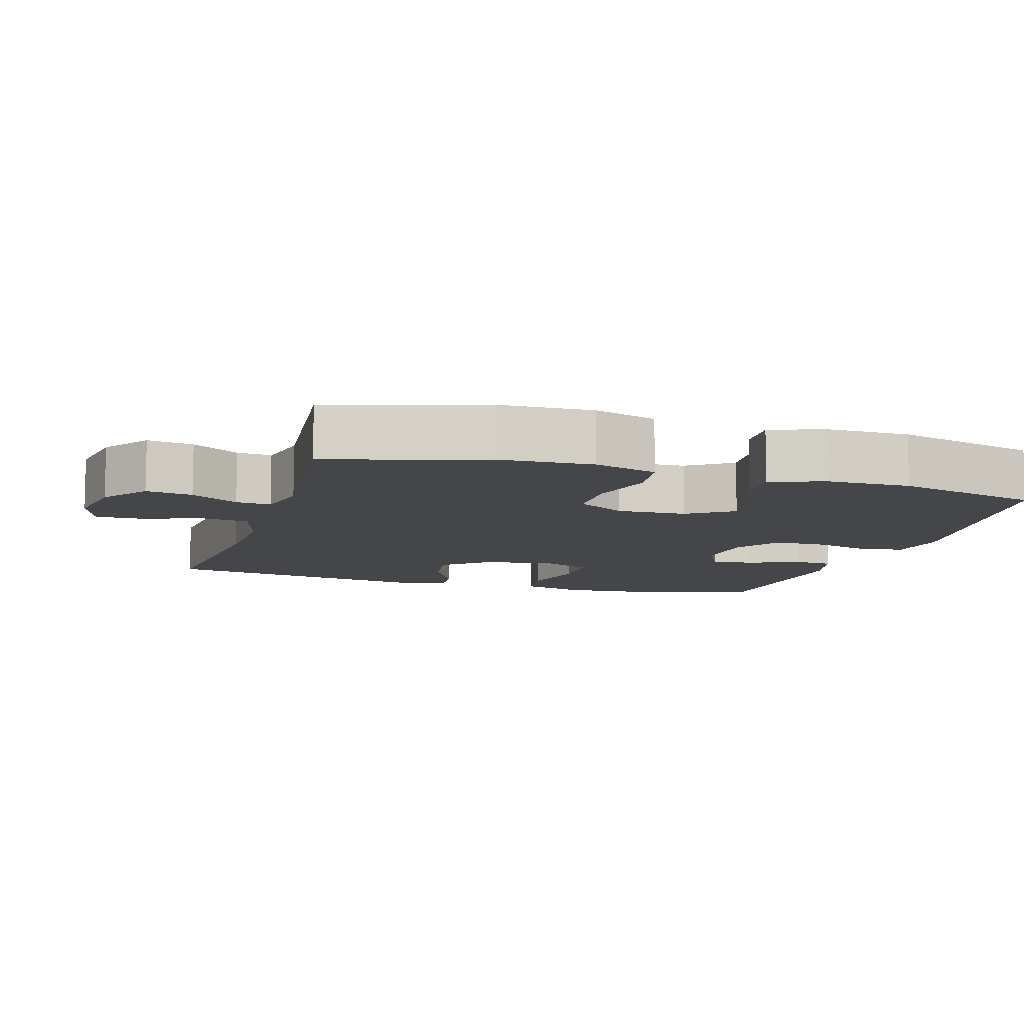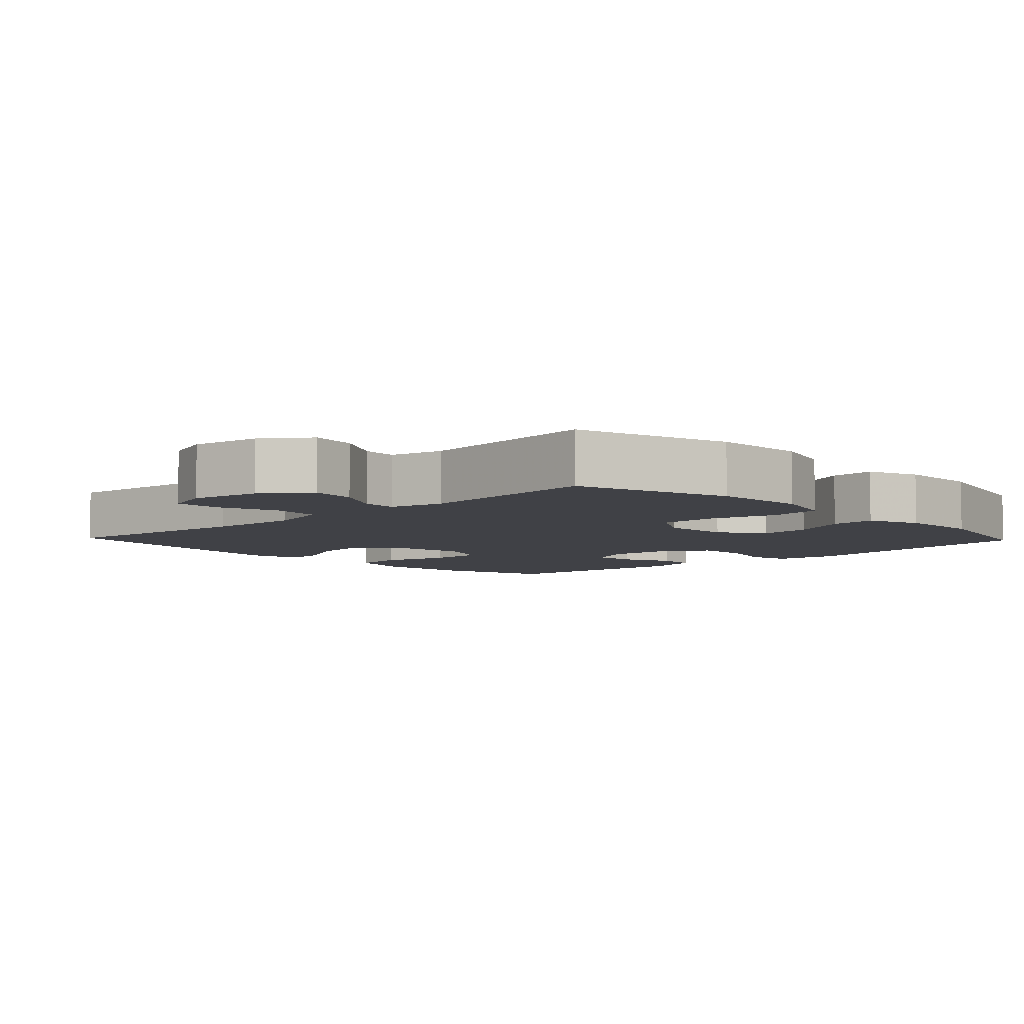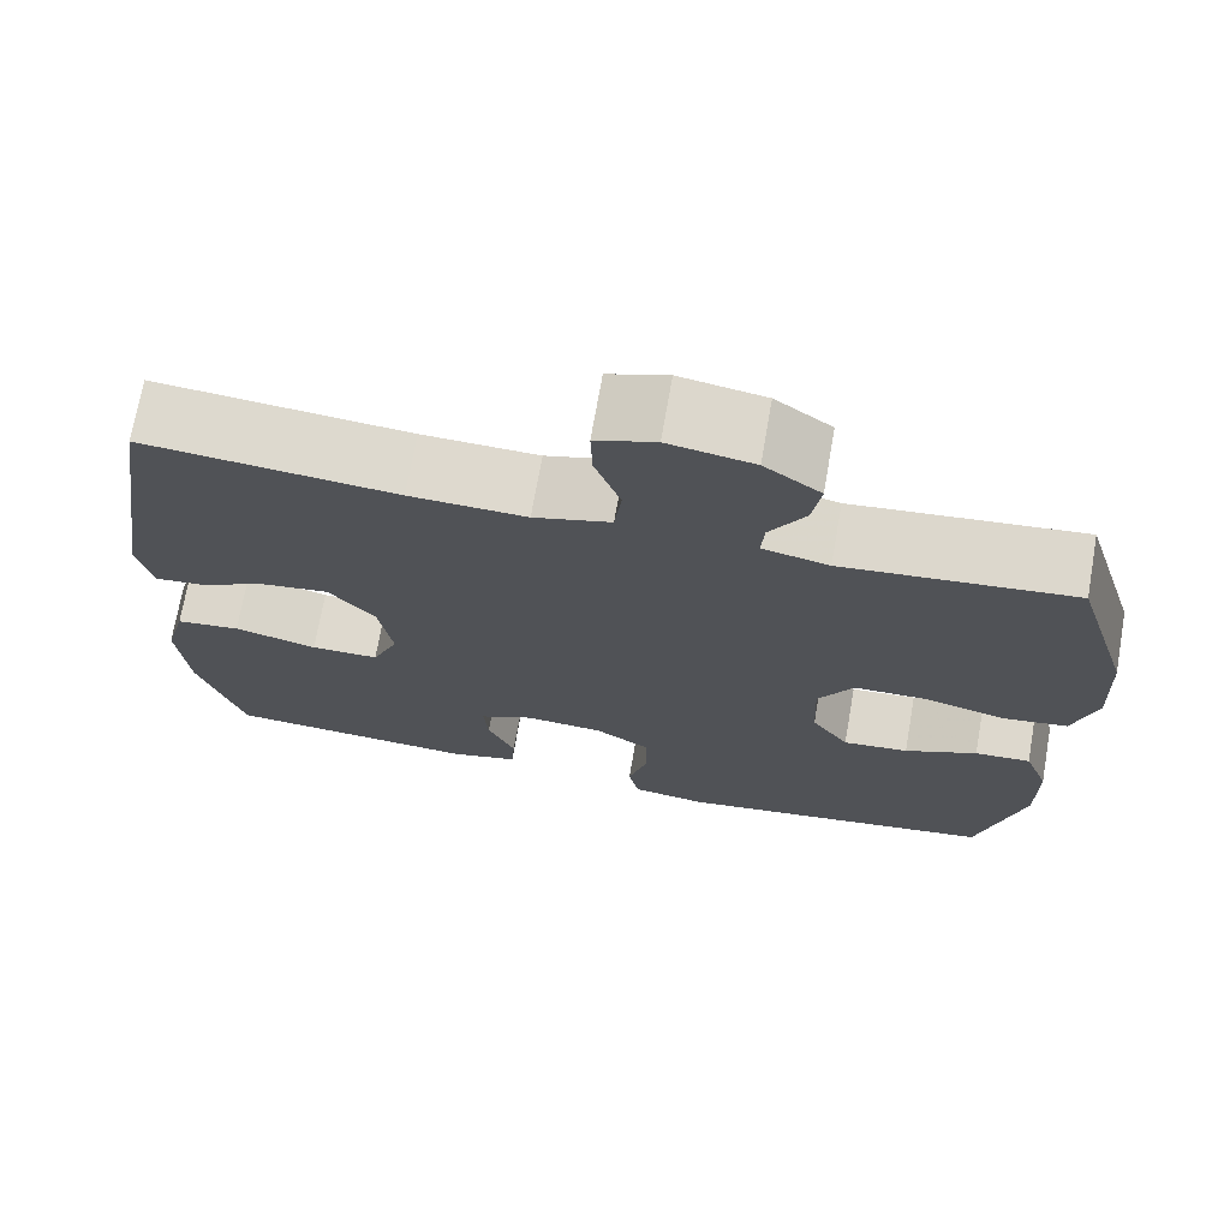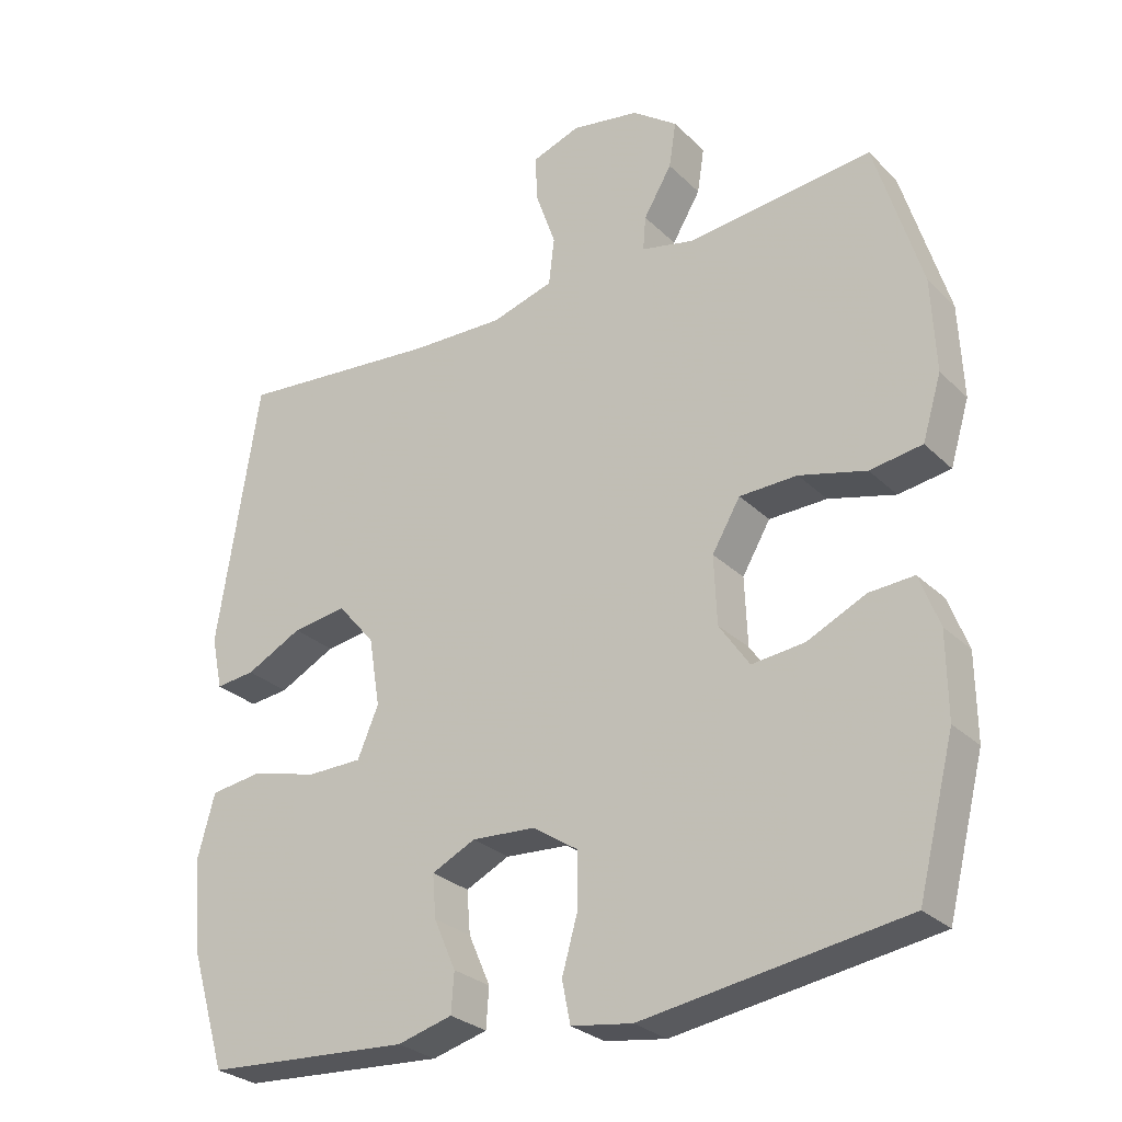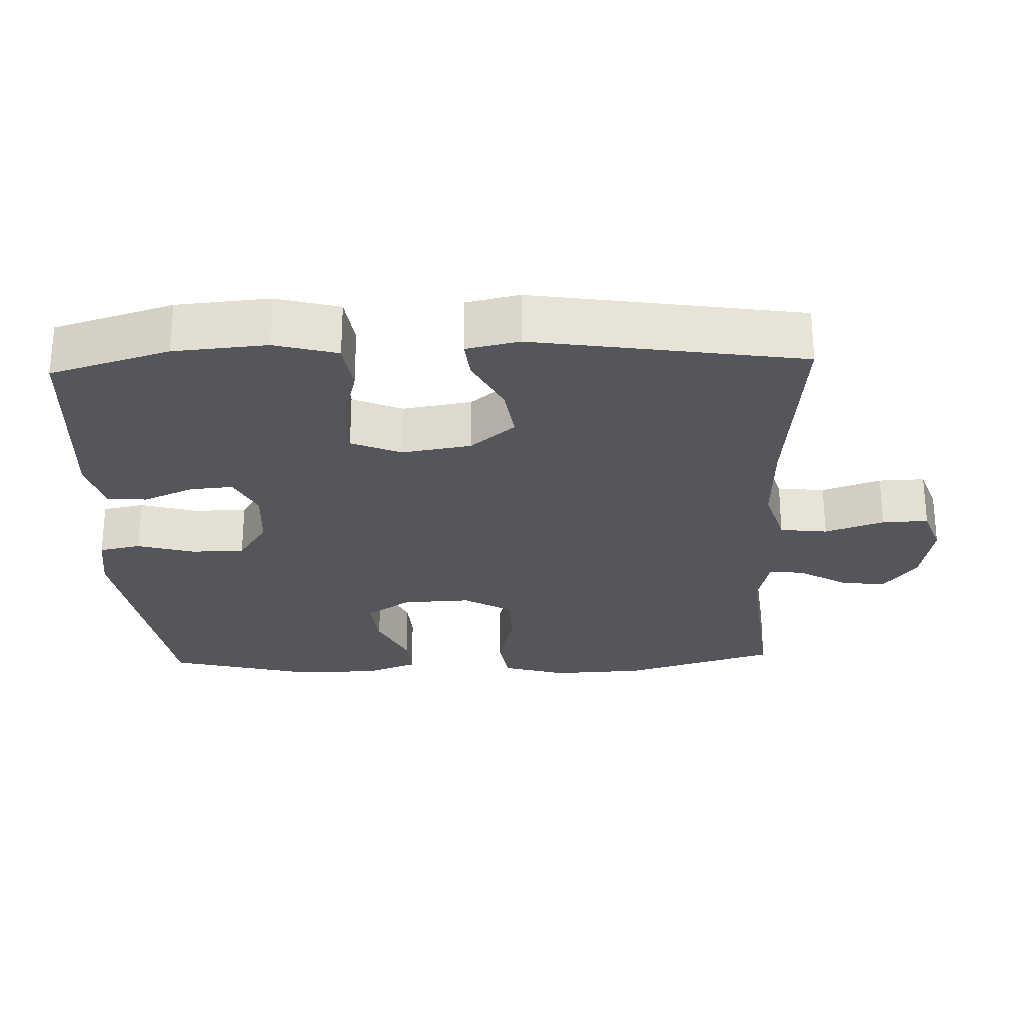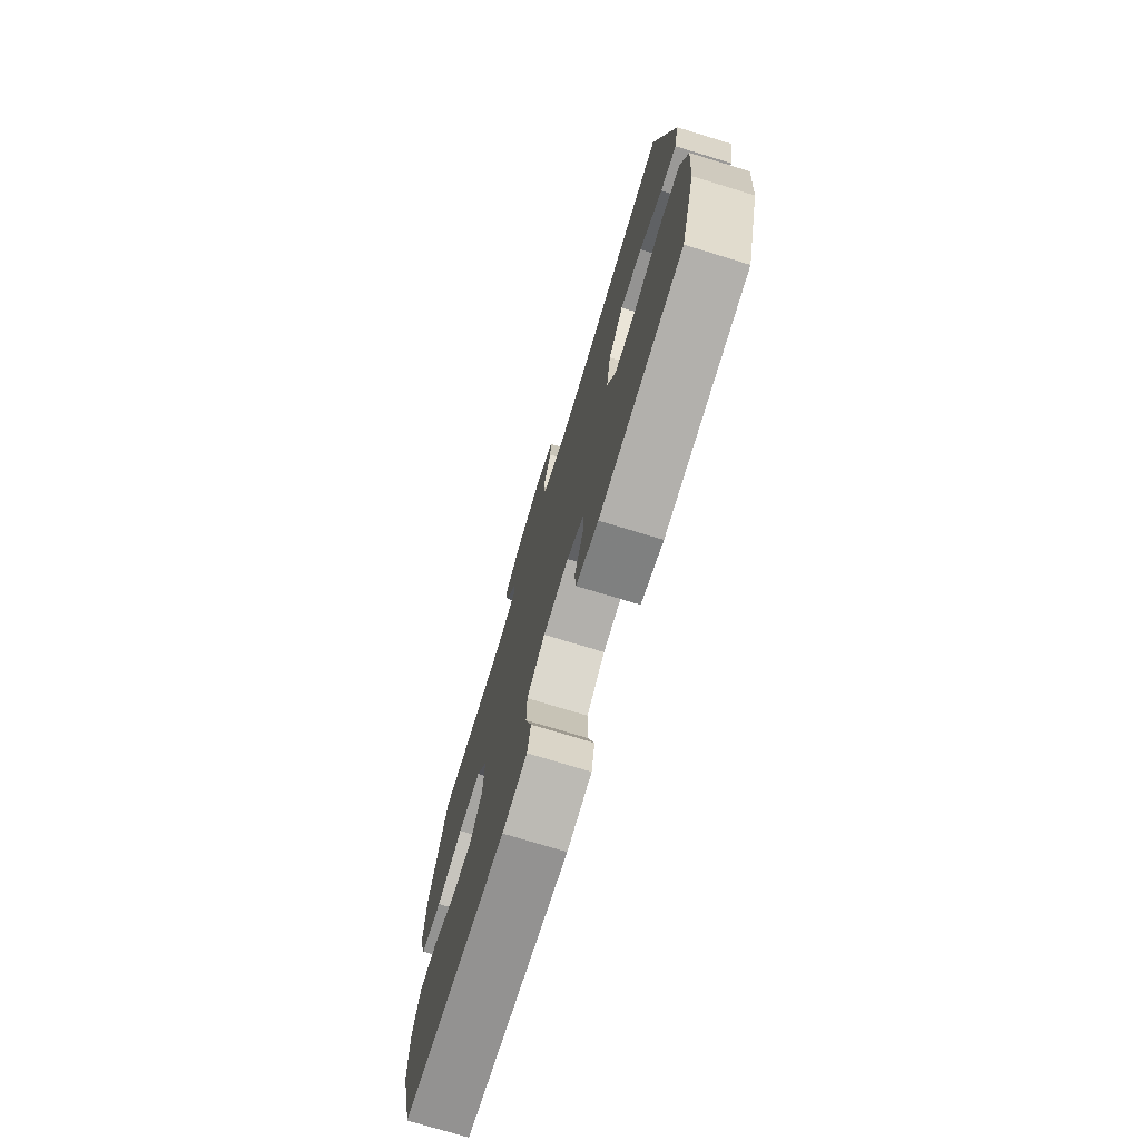
<metadata>
{"format":"obj","ext":"obj","renderer":"f3d","projection":"perspective","resolution":1024,"background":"white","views":[{"elev":-9.7,"azim":73.0,"up":"+Y"},{"elev":-6.0,"azim":43.4,"up":"+Y"},{"elev":71.5,"azim":9.9,"up":"+Z"},{"elev":-28.0,"azim":35.2,"up":"+Z"},{"elev":-26.2,"azim":-87.9,"up":"+Y"},{"elev":-75.0,"azim":-106.9,"up":"+Z"}]}
</metadata>
<code>
v -0.5 0.07 -0.5
v -0.551 0.07 -0.332
v -0.562 0.07 -0.201
v -0.538 0.07 -0.112
v -0.464 0.07 -0.102
v -0.369 0.07 -0.127
v -0.291 0.07 -0.126
v -0.261 0.07 -0.056
v -0.277 0.07 0.042
v -0.33 0.07 0.105
v -0.407 0.07 0.094
v -0.487 0.07 0.053
v -0.543 0.07 0.047
v -0.559 0.07 0.122
v -0.5 0.07 0.5
v -0.211 0.07 0.473
v -0.078 0.07 0.469
v 0.01 0.07 0.495
v 0.018 0.07 0.562
v -0.011 0.07 0.645
v -0.013 0.07 0.71
v 0.055 0.07 0.734
v 0.152 0.07 0.717
v 0.216 0.07 0.67
v 0.206 0.07 0.605
v 0.166 0.07 0.538
v 0.162 0.07 0.489
v 0.238 0.07 0.472
v 0.5 0.07 0.5
v 0.566 0.07 0.283
v 0.572 0.07 0.151
v 0.545 0.07 0.062
v 0.471 0.07 0.051
v 0.376 0.07 0.076
v 0.294 0.07 0.074
v 0.254 0.07 0.006
v 0.258 0.07 -0.091
v 0.301 0.07 -0.154
v 0.376 0.07 -0.146
v 0.459 0.07 -0.107
v 0.523 0.07 -0.103
v 0.551 0.07 -0.177
v 0.552 0.07 -0.296
v 0.5 0.07 -0.5
v 0.13 0.07 -0.556
v 0.043 0.07 -0.543
v 0.031 0.07 -0.484
v 0.054 0.07 -0.403
v 0.053 0.07 -0.328
v -0.011 0.07 -0.286
v -0.101 0.07 -0.28
v -0.163 0.07 -0.31
v -0.158 0.07 -0.371
v -0.127 0.07 -0.442
v -0.131 0.07 -0.498
v -0.209 0.07 -0.519
v -0.5 0 -0.5
v -0.551 0 -0.332
v -0.562 0 -0.201
v -0.538 0 -0.112
v -0.464 0 -0.102
v -0.369 0 -0.127
v -0.291 0 -0.126
v -0.261 0 -0.056
v -0.277 0 0.042
v -0.33 0 0.105
v -0.407 0 0.094
v -0.487 0 0.053
v -0.543 0 0.047
v -0.559 0 0.122
v -0.5 0 0.5
v -0.211 0 0.473
v -0.078 0 0.469
v 0.01 0 0.495
v 0.018 0 0.562
v -0.011 0 0.645
v -0.013 0 0.71
v 0.055 0 0.734
v 0.152 0 0.717
v 0.216 0 0.67
v 0.206 0 0.605
v 0.166 0 0.538
v 0.162 0 0.489
v 0.238 0 0.472
v 0.5 0 0.5
v 0.566 0 0.283
v 0.572 0 0.151
v 0.545 0 0.062
v 0.471 0 0.051
v 0.376 0 0.076
v 0.294 0 0.074
v 0.254 0 0.006
v 0.258 0 -0.091
v 0.301 0 -0.154
v 0.376 0 -0.146
v 0.459 0 -0.107
v 0.523 0 -0.103
v 0.551 0 -0.177
v 0.552 0 -0.296
v 0.5 0 -0.5
v 0.13 0 -0.556
v 0.043 0 -0.543
v 0.031 0 -0.484
v 0.054 0 -0.403
v 0.053 0 -0.328
v -0.011 0 -0.286
v -0.101 0 -0.28
v -0.163 0 -0.31
v -0.158 0 -0.371
v -0.127 0 -0.442
v -0.131 0 -0.498
v -0.209 0 -0.519
f 53 54 55 56
f 52 53 56 1
f 45 46 47 48
f 45 48 49
f 44 45 49
f 43 44 49 50
f 39 40 41 42
f 38 39 42 43
f 31 32 33 34
f 31 34 35
f 28 29 30 31
f 27 28 31 35
f 23 24 25 26
f 23 26 27
f 22 23 27
f 19 20 21 22
f 18 19 22 27
f 17 18 27 35
f 13 14 15 16
f 11 12 13 16
f 10 11 16 17
f 9 10 17 35
f 3 4 5 6
f 3 6 7
f 52 1 2 3
f 51 52 3 7
f 38 43 50 51
f 37 38 51 7
f 8 9 35 36
f 7 8 36 37
f 112 111 110 109
f 57 112 109 108
f 104 103 102 101
f 105 104 101
f 105 101 100
f 106 105 100 99
f 98 97 96 95
f 99 98 95 94
f 90 89 88 87
f 91 90 87
f 87 86 85 84
f 91 87 84 83
f 82 81 80 79
f 83 82 79
f 83 79 78
f 78 77 76 75
f 83 78 75 74
f 91 83 74 73
f 72 71 70 69
f 72 69 68 67
f 73 72 67 66
f 91 73 66 65
f 62 61 60 59
f 63 62 59
f 59 58 57 108
f 63 59 108 107
f 107 106 99 94
f 63 107 94 93
f 92 91 65 64
f 93 92 64 63
f 1 57 58 2
f 2 58 59 3
f 3 59 60 4
f 4 60 61 5
f 5 61 62 6
f 6 62 63 7
f 7 63 64 8
f 8 64 65 9
f 9 65 66 10
f 10 66 67 11
f 11 67 68 12
f 12 68 69 13
f 13 69 70 14
f 14 70 71 15
f 15 71 72 16
f 16 72 73 17
f 17 73 74 18
f 18 74 75 19
f 19 75 76 20
f 20 76 77 21
f 21 77 78 22
f 22 78 79 23
f 23 79 80 24
f 24 80 81 25
f 25 81 82 26
f 26 82 83 27
f 27 83 84 28
f 28 84 85 29
f 29 85 86 30
f 30 86 87 31
f 31 87 88 32
f 32 88 89 33
f 33 89 90 34
f 34 90 91 35
f 35 91 92 36
f 36 92 93 37
f 37 93 94 38
f 38 94 95 39
f 39 95 96 40
f 40 96 97 41
f 41 97 98 42
f 42 98 99 43
f 43 99 100 44
f 44 100 101 45
f 45 101 102 46
f 46 102 103 47
f 47 103 104 48
f 48 104 105 49
f 49 105 106 50
f 50 106 107 51
f 51 107 108 52
f 52 108 109 53
f 53 109 110 54
f 54 110 111 55
f 55 111 112 56
f 56 112 57 1

</code>
